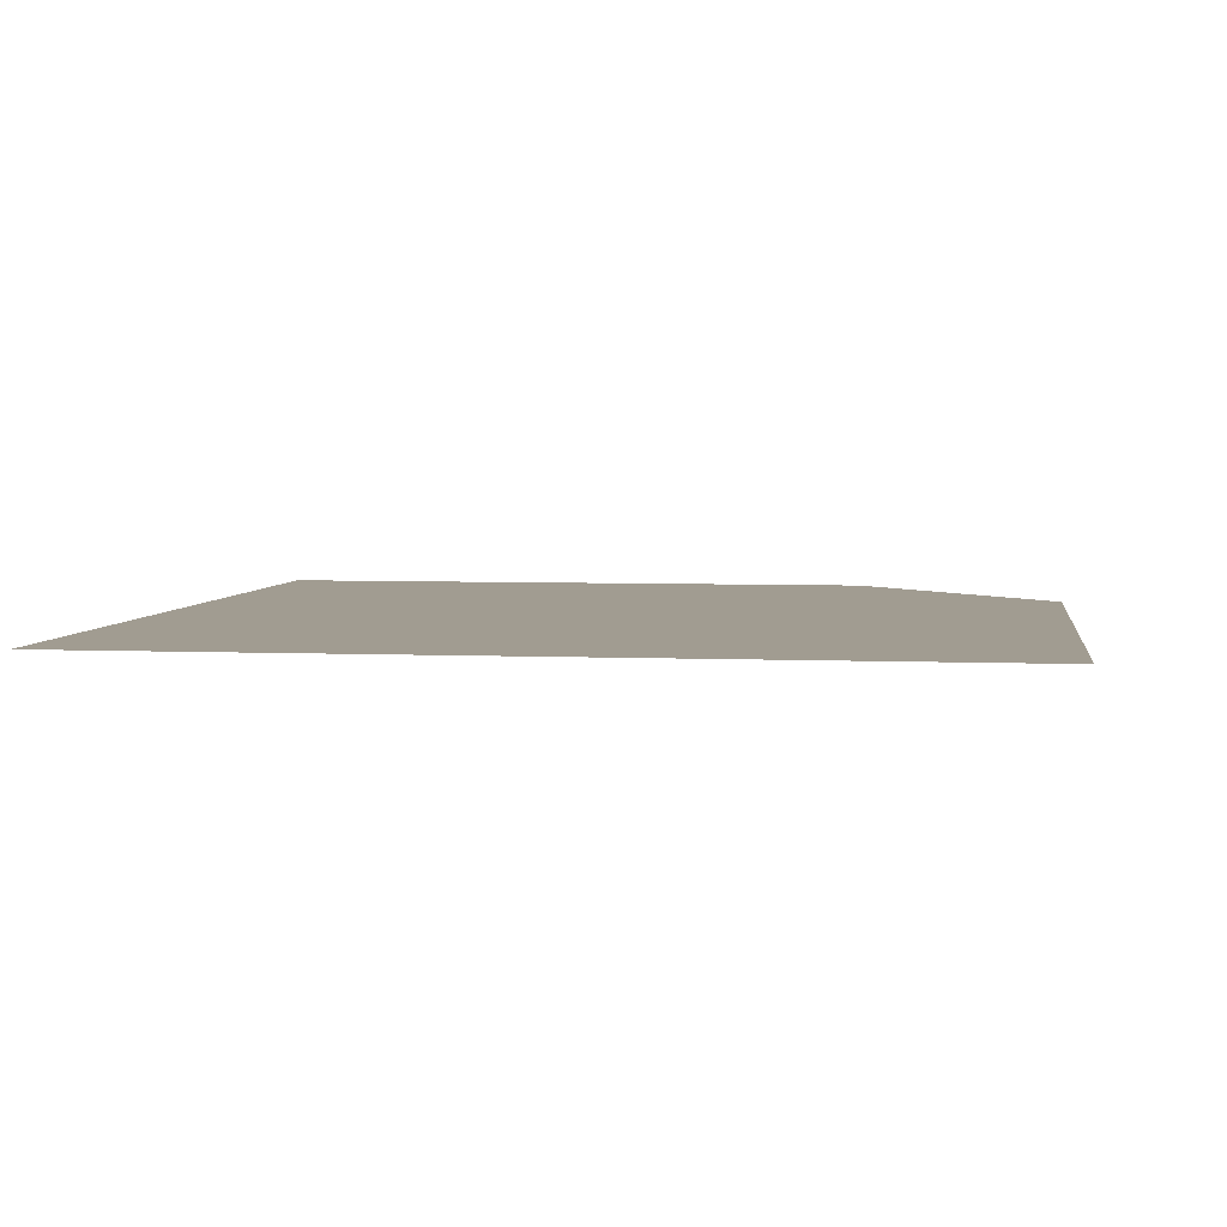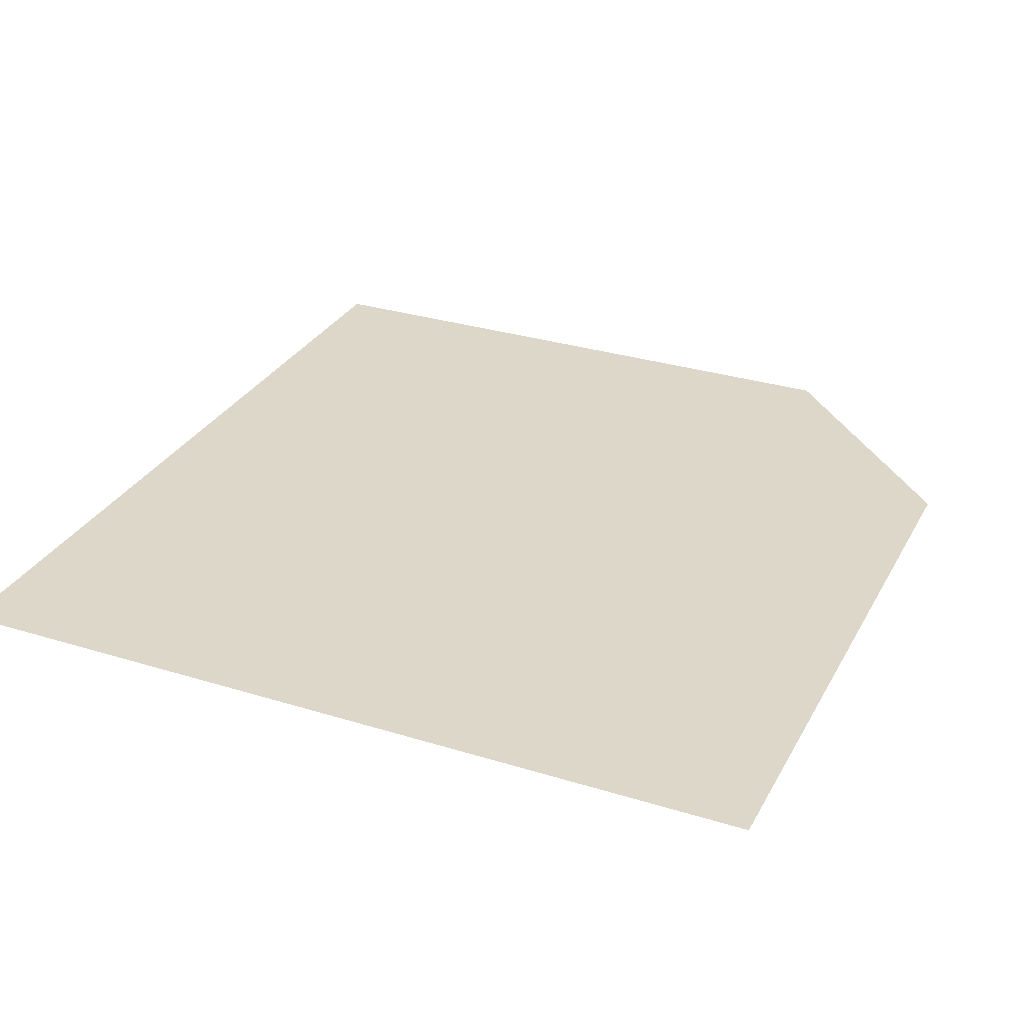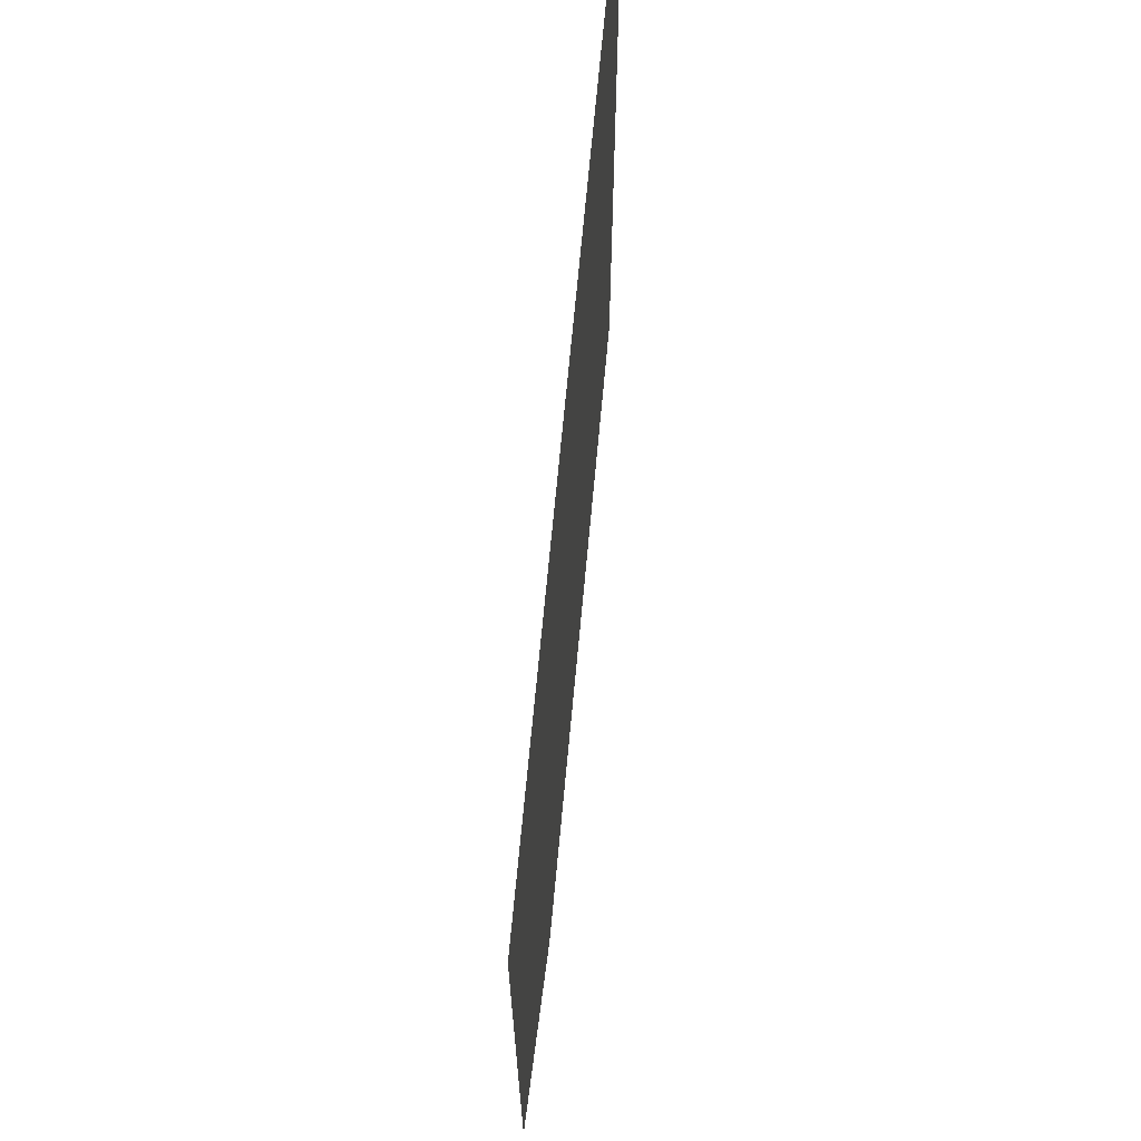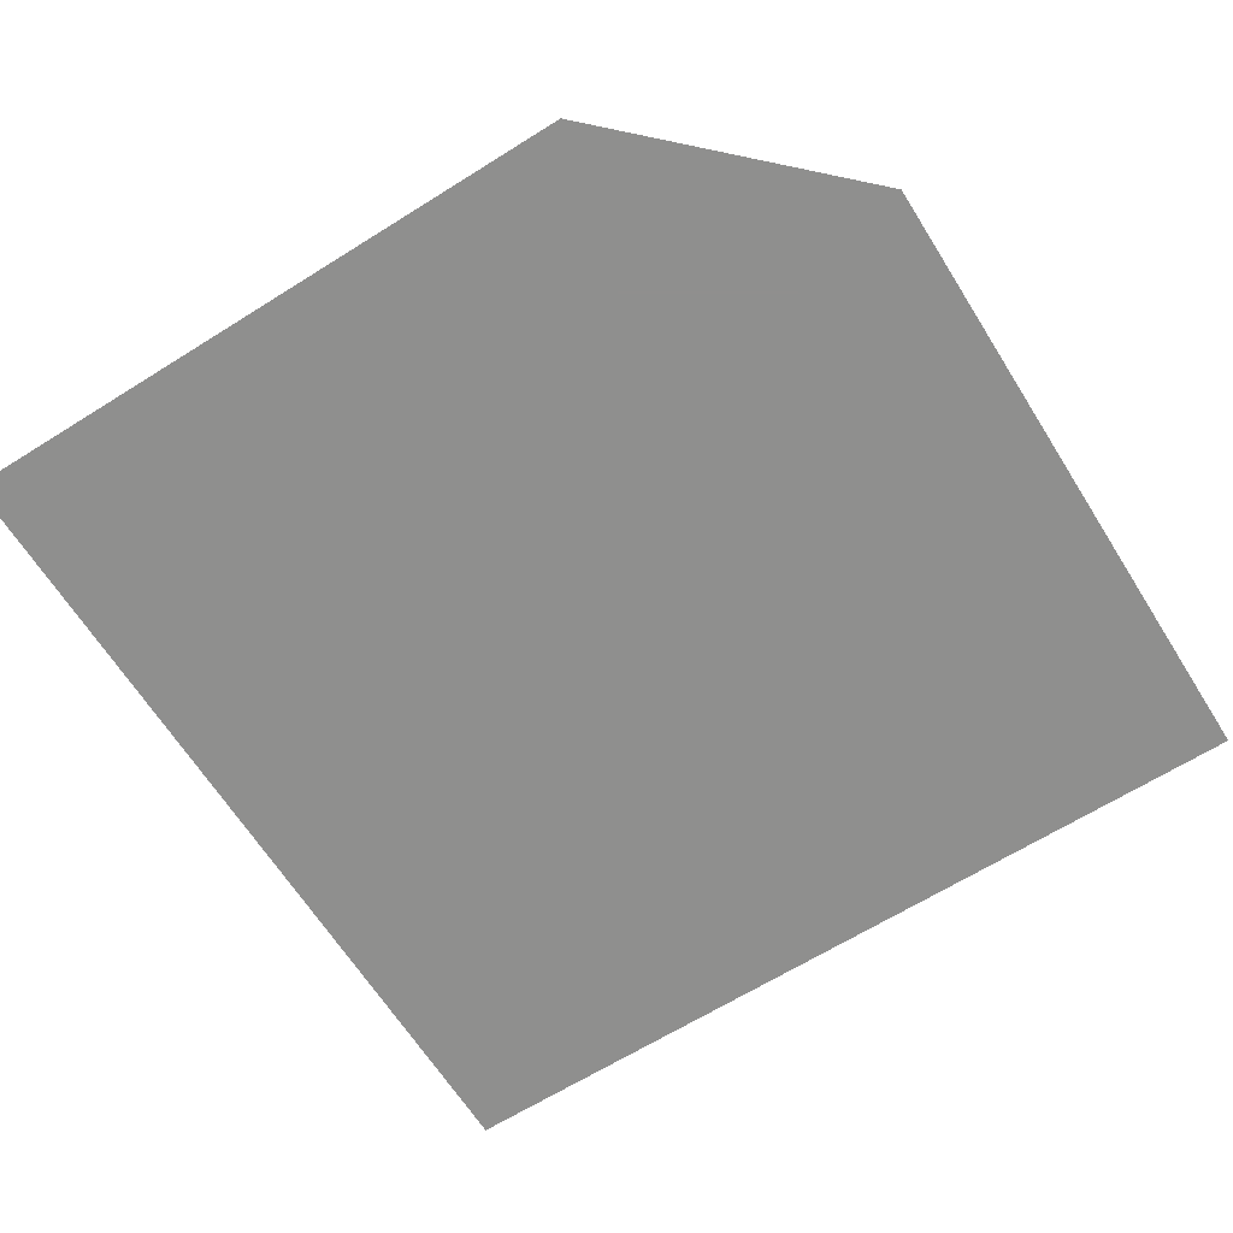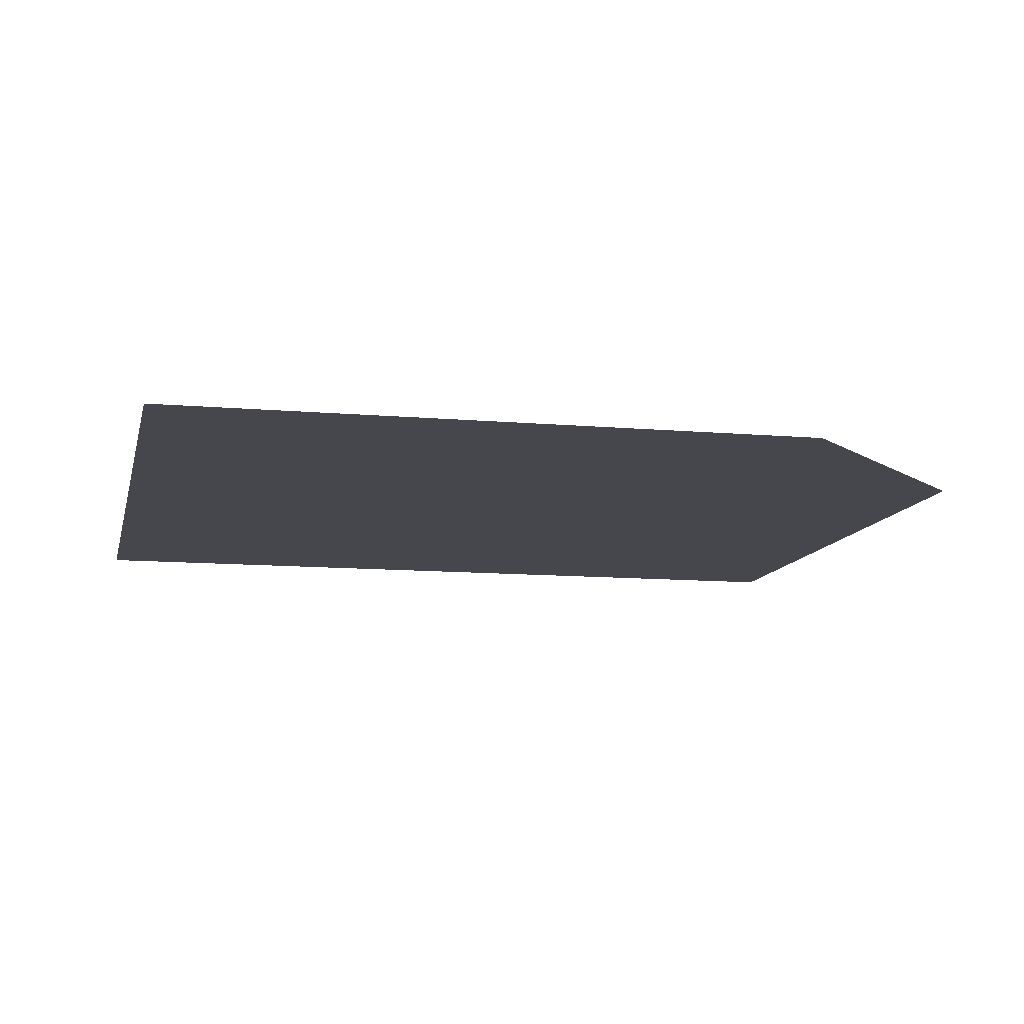
<metadata>
{"format":"obj","ext":"obj","renderer":"f3d","projection":"perspective","resolution":1024,"background":"white","views":[{"elev":4.5,"azim":98.1,"up":"+Y"},{"elev":30.3,"azim":114.2,"up":"+Y"},{"elev":69.2,"azim":-84.7,"up":"+Z"},{"elev":-65.3,"azim":-147.8,"up":"+Y"},{"elev":-11.0,"azim":167.7,"up":"+Y"}]}
</metadata>
<code>
v -0.5078 0 0.5078
v -0.5078 0 0.1641
v -0.125 0 -0.2188
v 0.2578 0 0.5078
v 0.5078 0 0.5078
v 0.5078 0 -0.2188
v -0.25 0 -0.5
v 0.5078 0 -0.5
v -0.5078 0 -0.25
f 1 2 3
f 1 3 4
f 4 3 5
f 5 3 6
f 6 3 7
f 6 7 8
f 2 9 7
f 2 7 3

</code>
